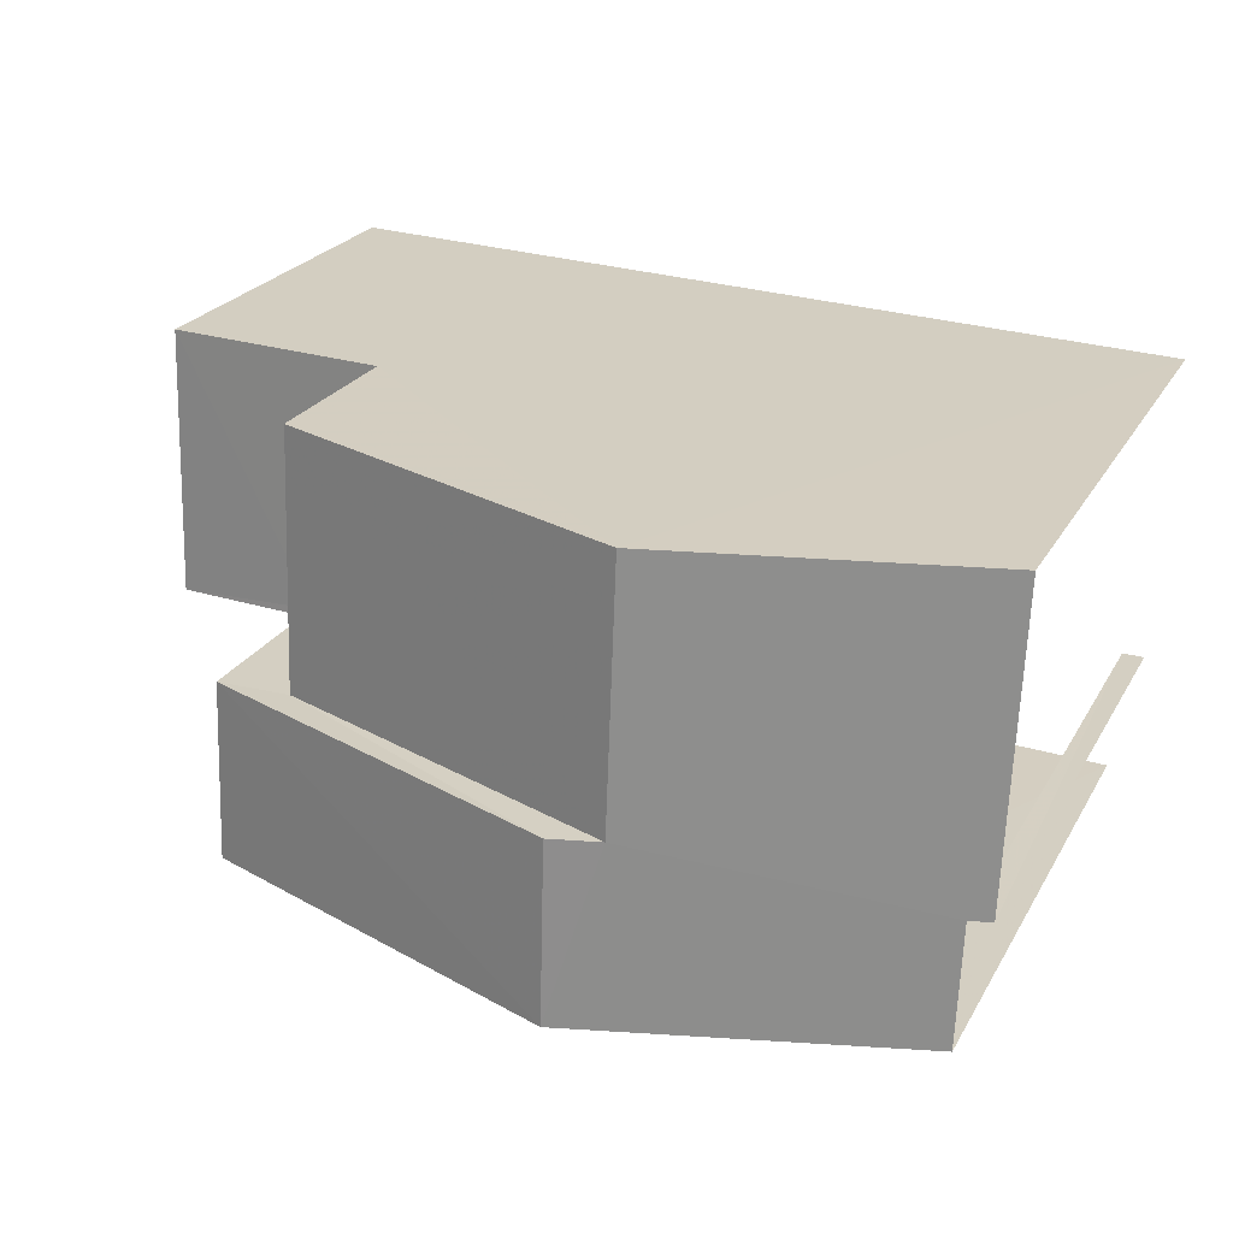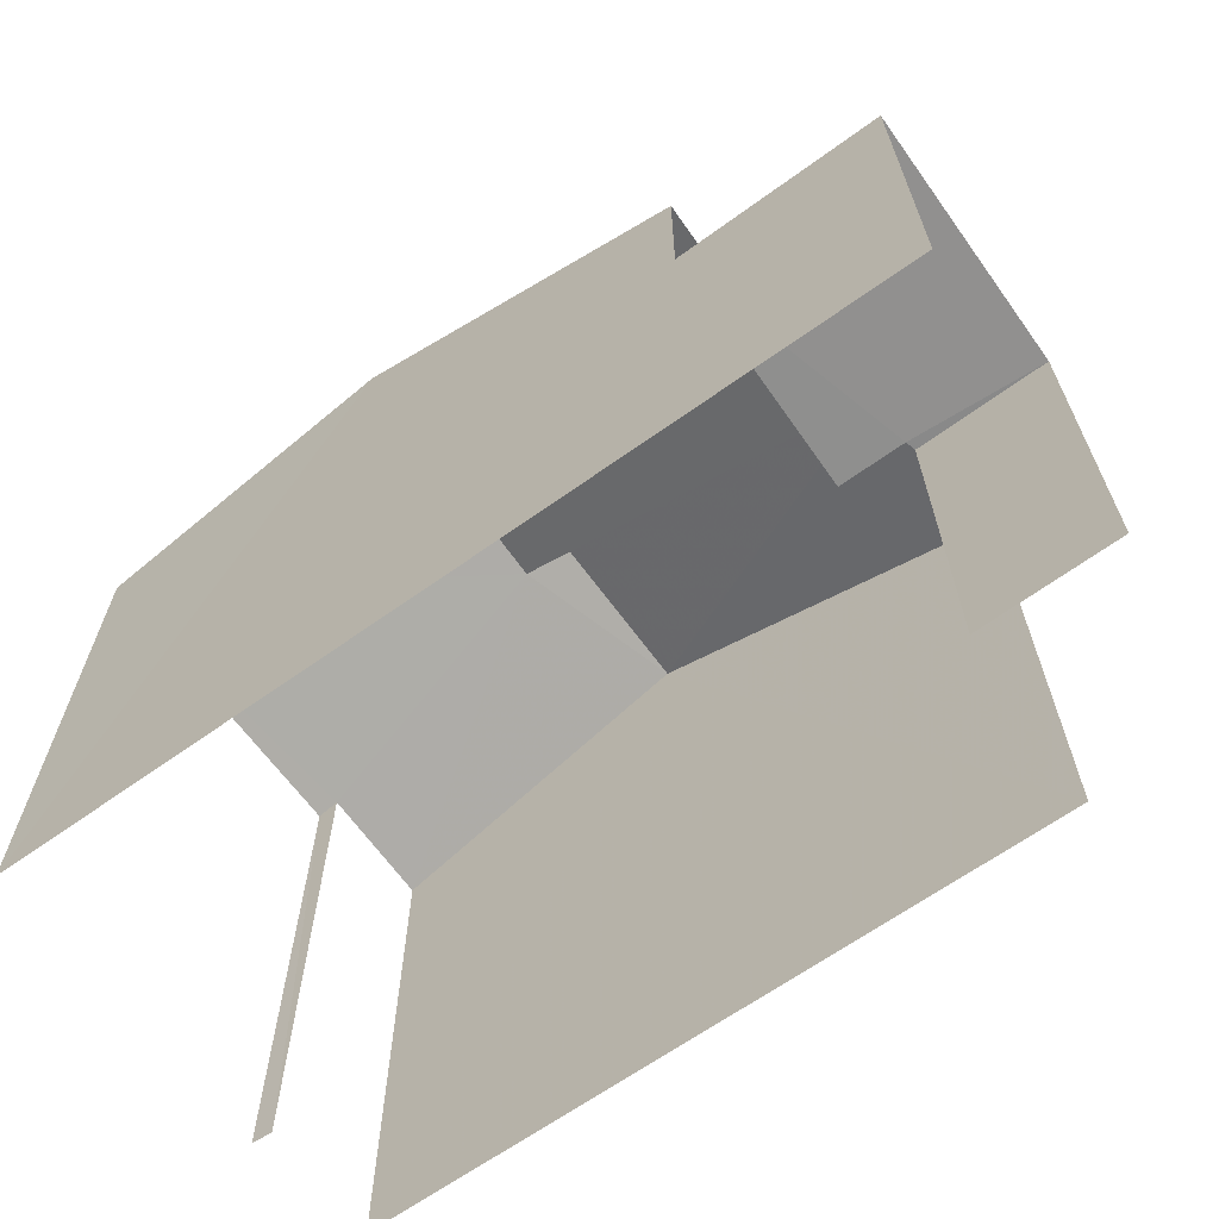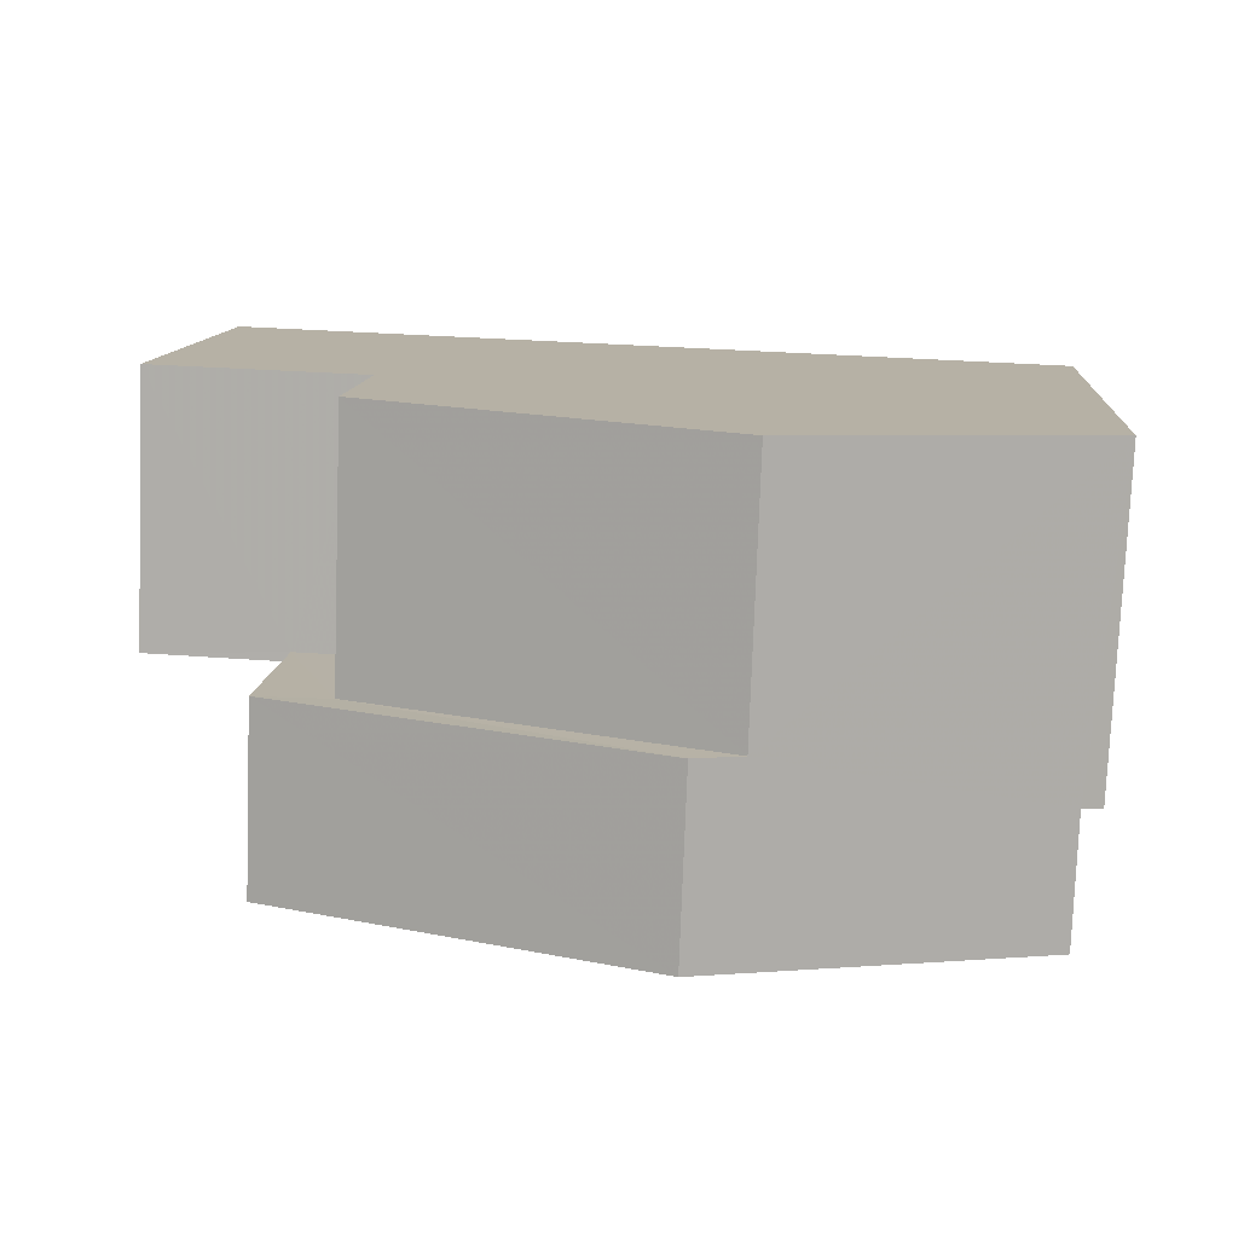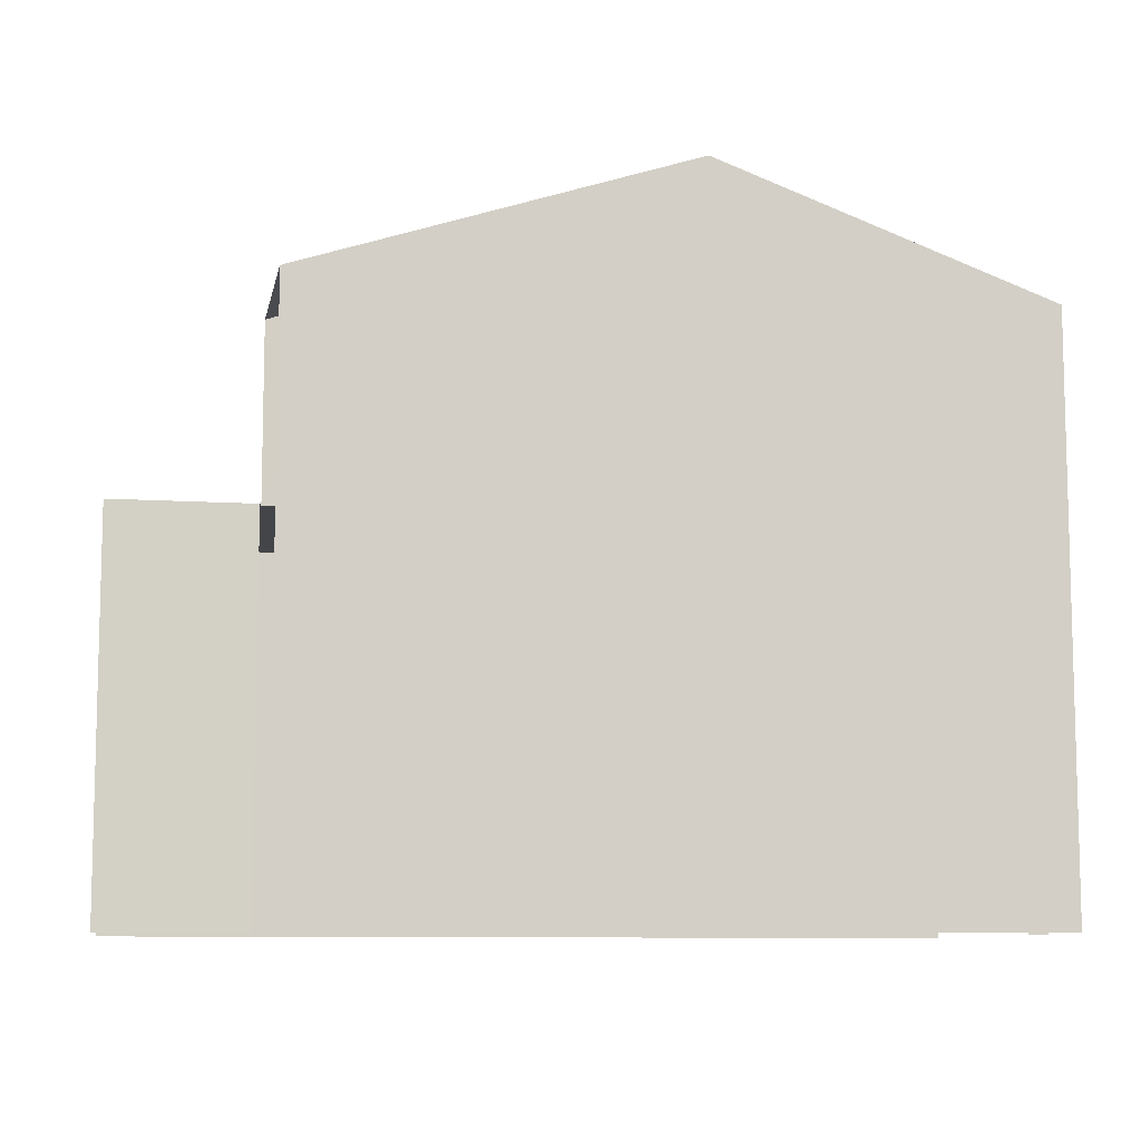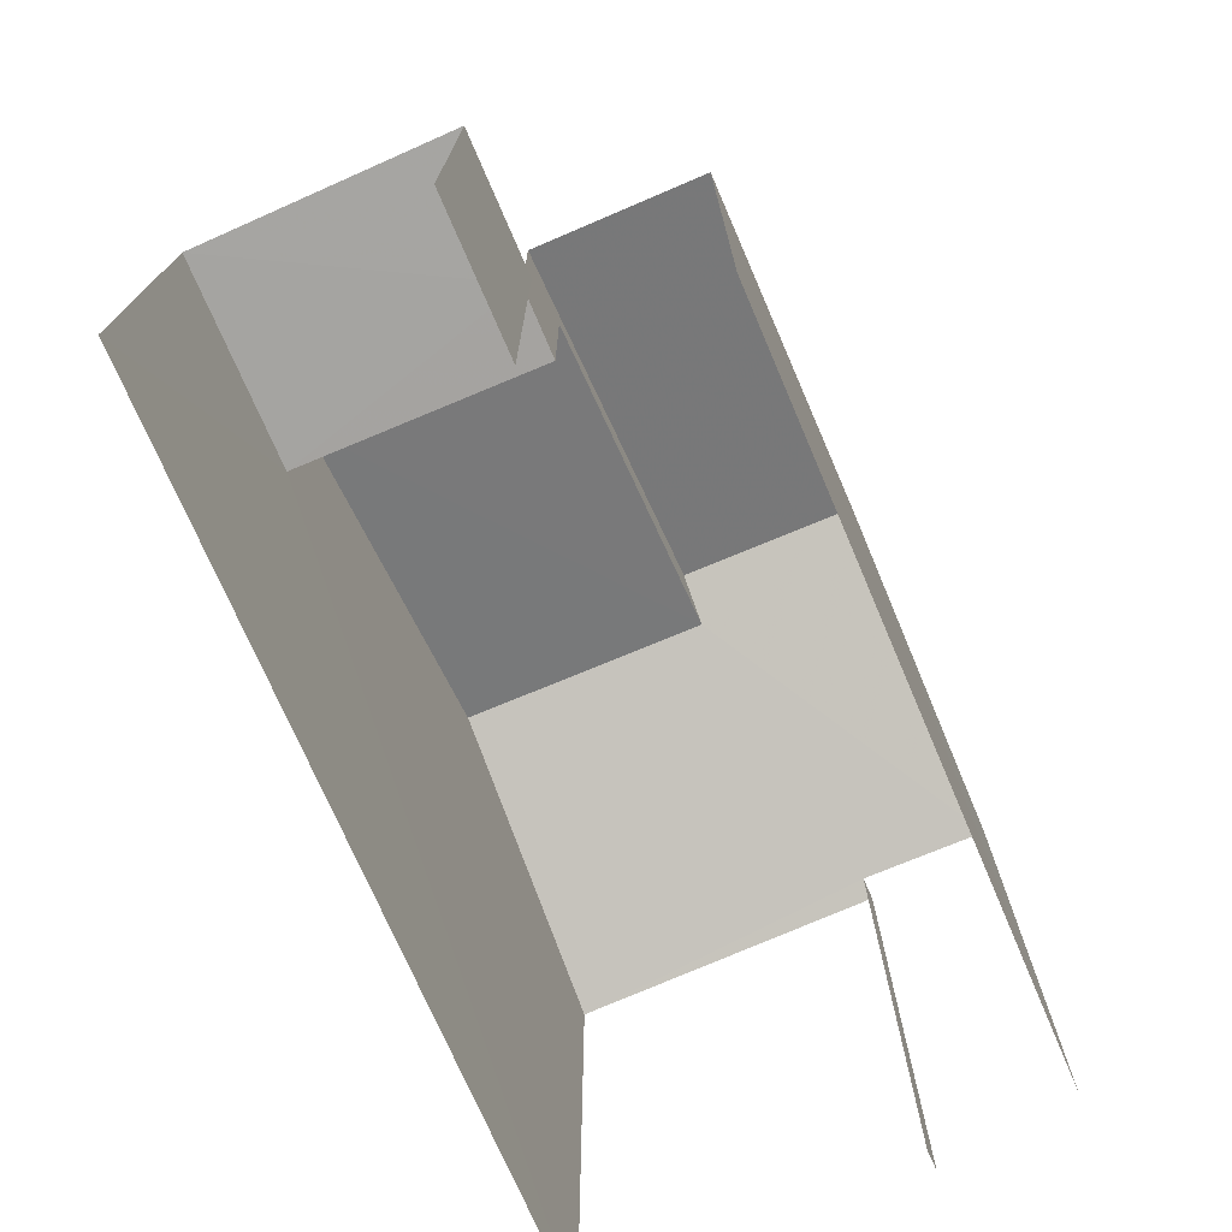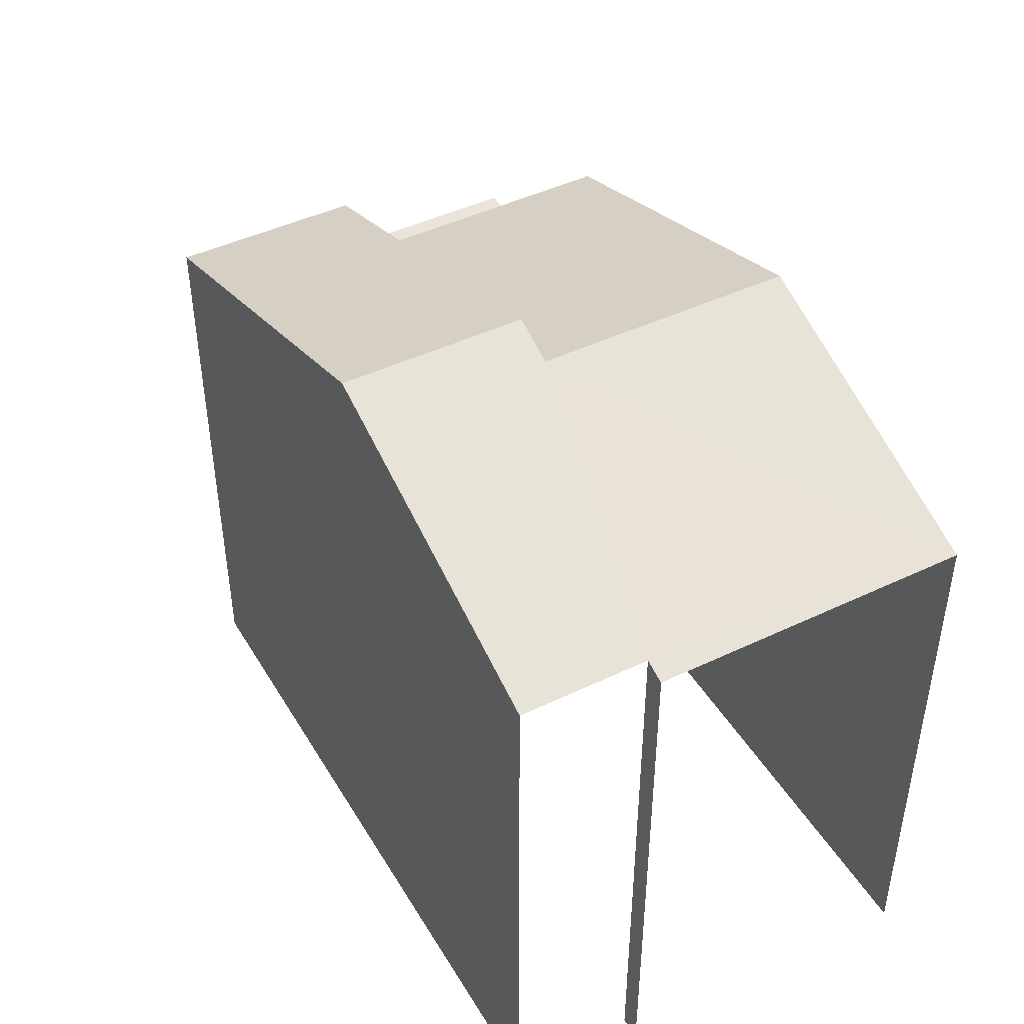
<metadata>
{"format":"obj","ext":"obj","renderer":"f3d","projection":"perspective","resolution":1024,"background":"white","views":[{"elev":24.1,"azim":23.2,"up":"+Y"},{"elev":-65.6,"azim":-146.6,"up":"+Z"},{"elev":11.6,"azim":4.7,"up":"+Y"},{"elev":-9.1,"azim":-12.7,"up":"+Z"},{"elev":-73.3,"azim":-69.1,"up":"+Z"},{"elev":44.8,"azim":58.6,"up":"+Z"}]}
</metadata>
<code>
v -3.736e+05 -1.054e+05 21.12
v -3.736e+05 -1.054e+05 21.12
v -3.736e+05 -1.054e+05 21.12
v -3.736e+05 -1.054e+05 21.12
v -3.736e+05 -1.054e+05 21.12
v -3.736e+05 -1.054e+05 21.12
v -3.736e+05 -1.054e+05 21.12
v -3.736e+05 -1.054e+05 21.12
v -3.736e+05 -1.054e+05 26.31
v -3.736e+05 -1.054e+05 26.31
v -3.736e+05 -1.054e+05 26.31
v -3.736e+05 -1.054e+05 26.31
v -3.736e+05 -1.054e+05 26.31
v -3.736e+05 -1.054e+05 26.31
v -3.736e+05 -1.054e+05 28.56
v -3.736e+05 -1.054e+05 28.55
v -3.736e+05 -1.054e+05 28.66
v -3.736e+05 -1.054e+05 30.05
v -3.736e+05 -1.054e+05 30.05
v -3.736e+05 -1.054e+05 28.66
v -3.736e+05 -1.054e+05 30.29
v -3.736e+05 -1.054e+05 30.29
v -3.736e+05 -1.054e+05 28.66
v -3.736e+05 -1.054e+05 28.66
v -3.736e+05 -1.054e+05 28.55
v -3.736e+05 -1.054e+05 28.56
f 1 2 3
f 4 3 5
f 4 5 6
f 2 7 8
f 5 2 8
f 3 2 5
f 9 4 6
f 9 11 4
f 5 8 13
f 8 24 13
f 13 23 10
f 13 24 23
f 12 26 25
f 12 14 26
f 15 1 3
f 16 15 3
f 2 20 7
f 2 17 20
f 9 10 11
f 11 10 12
f 9 13 10
f 12 10 14
f 15 16 17
f 16 18 19
f 17 19 20
f 20 19 21
f 21 19 22
f 17 16 19
f 21 23 24
f 21 22 23
f 19 18 25
f 26 19 25
f 16 3 18
f 25 18 12
f 12 3 4
f 12 4 11
f 18 3 12
f 15 17 2
f 1 15 2
f 24 8 21
f 8 7 21
f 7 20 21
f 5 9 6
f 5 13 9
f 14 10 26
f 19 26 22
f 26 23 22
f 10 23 26

</code>
